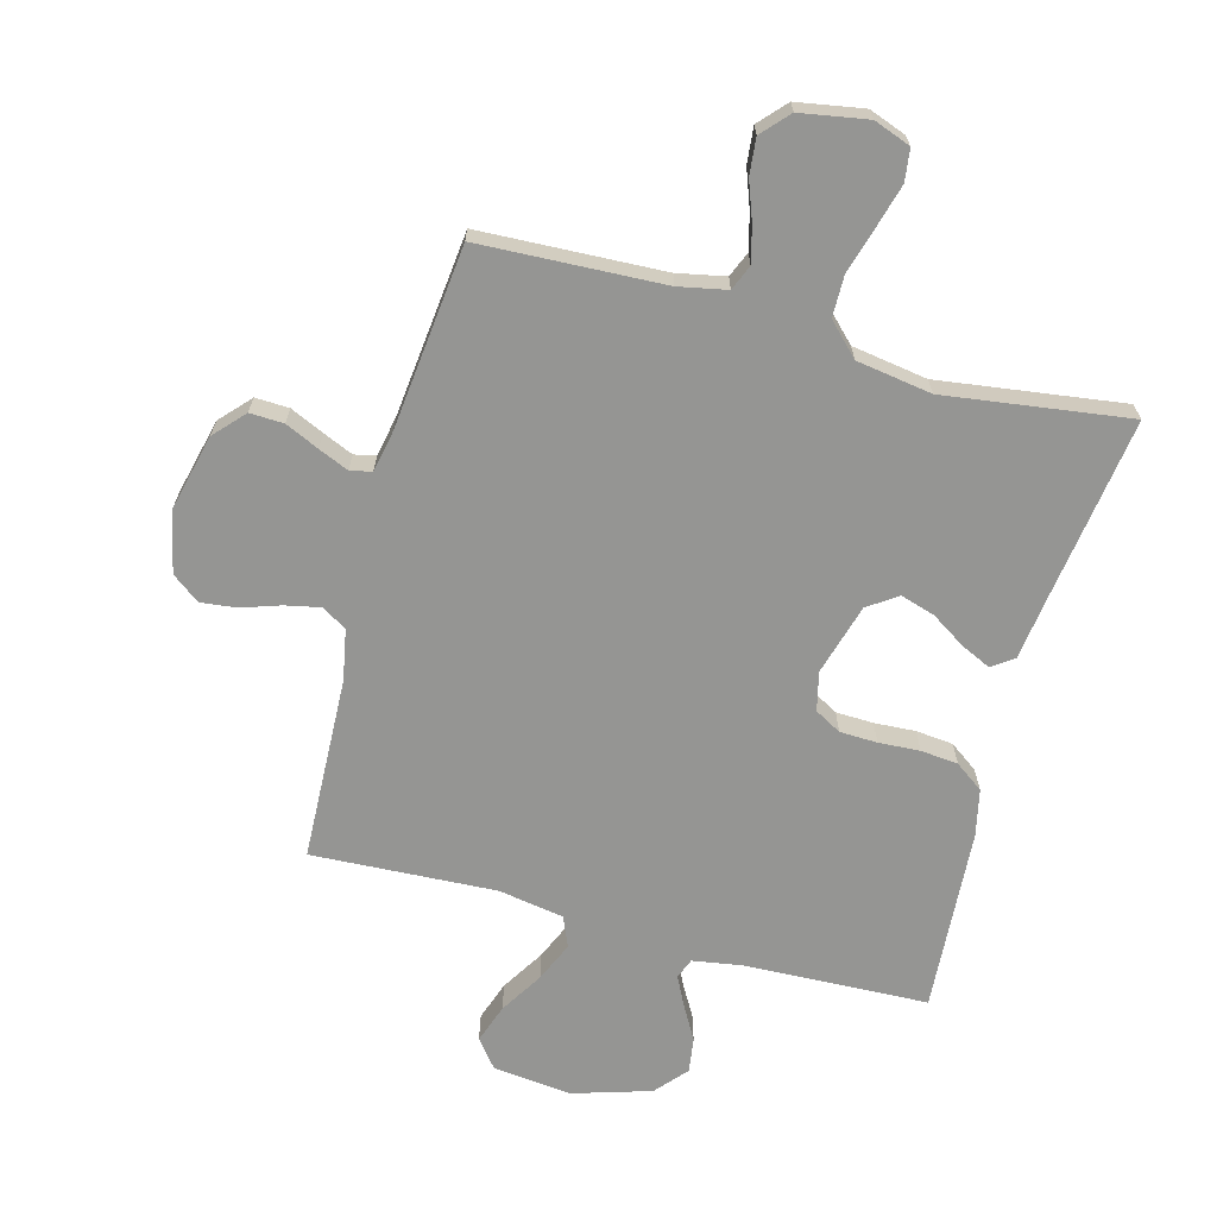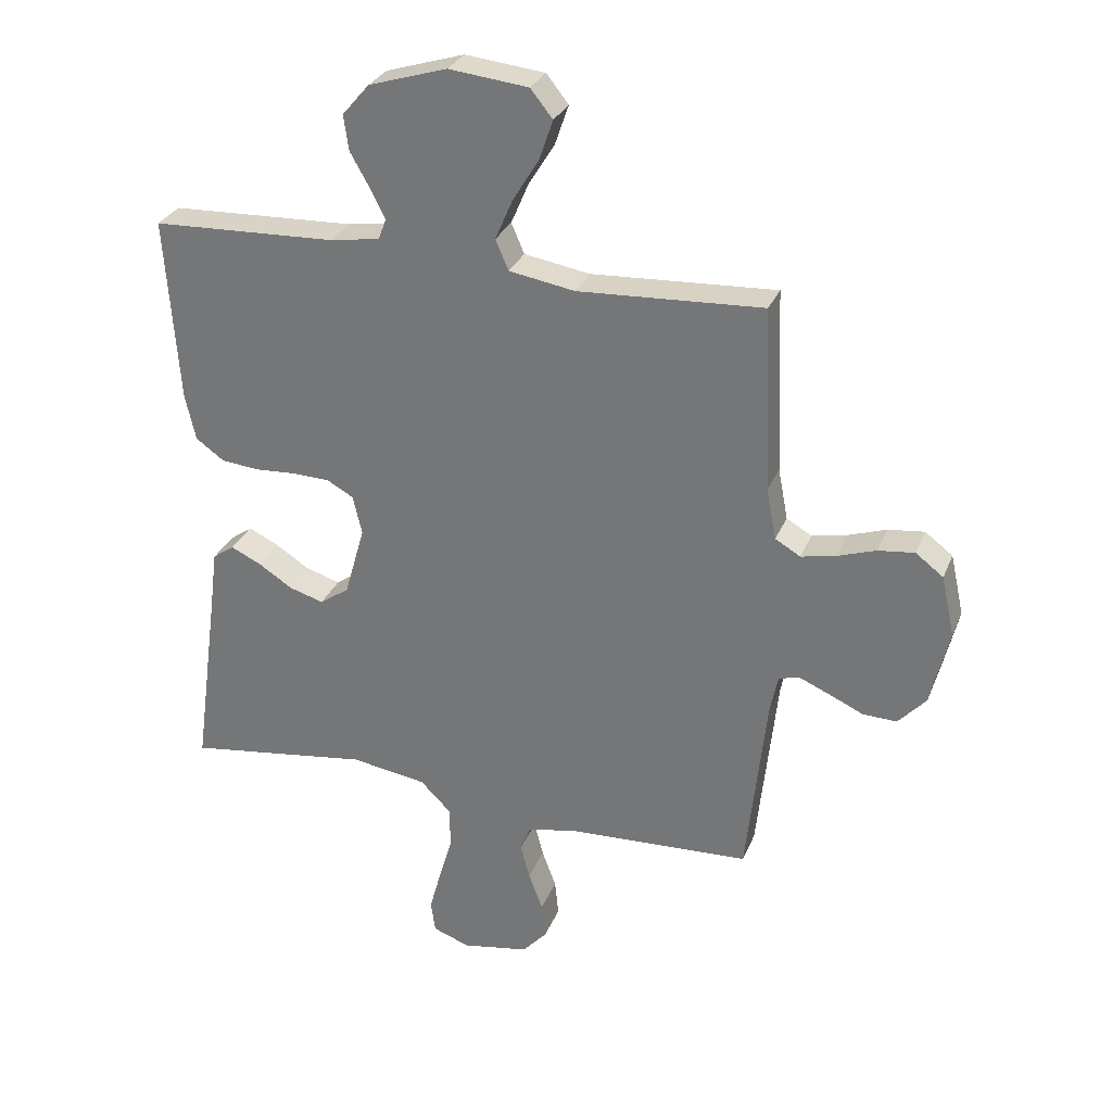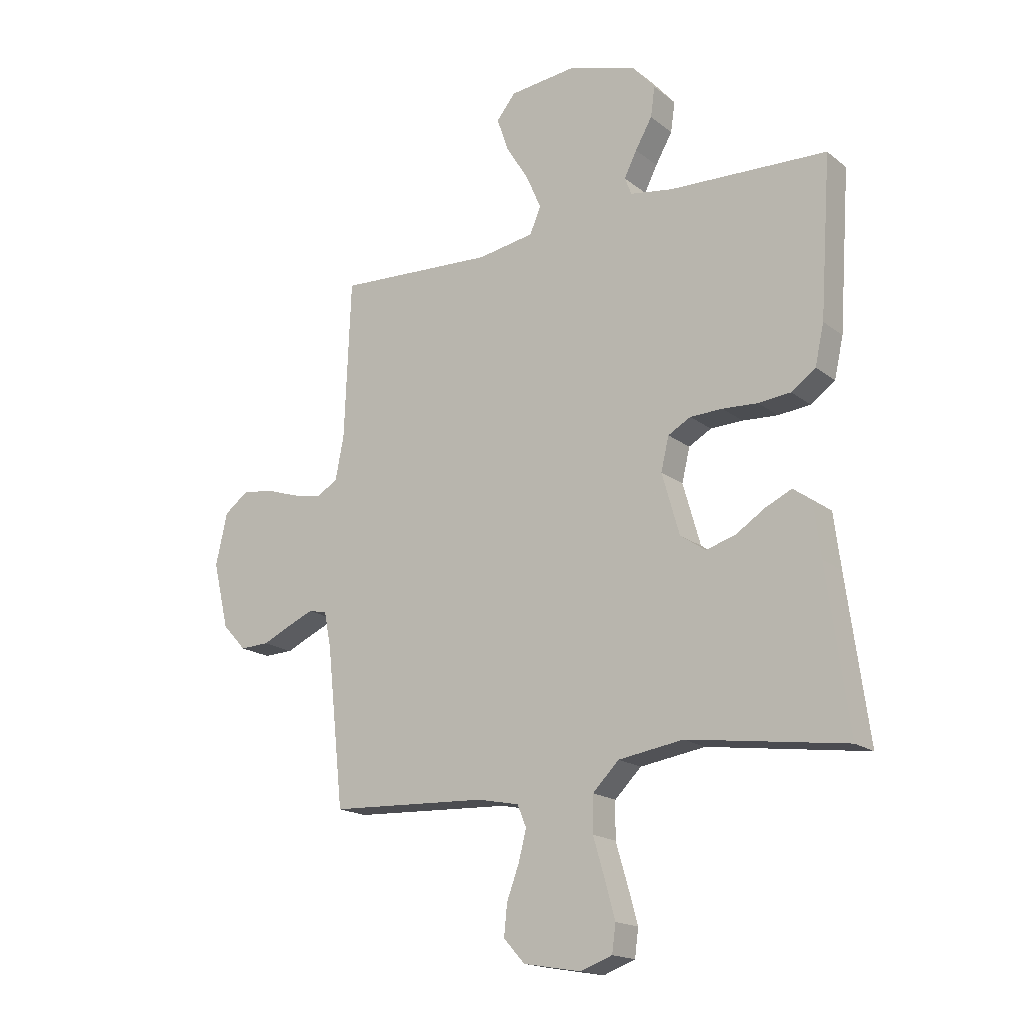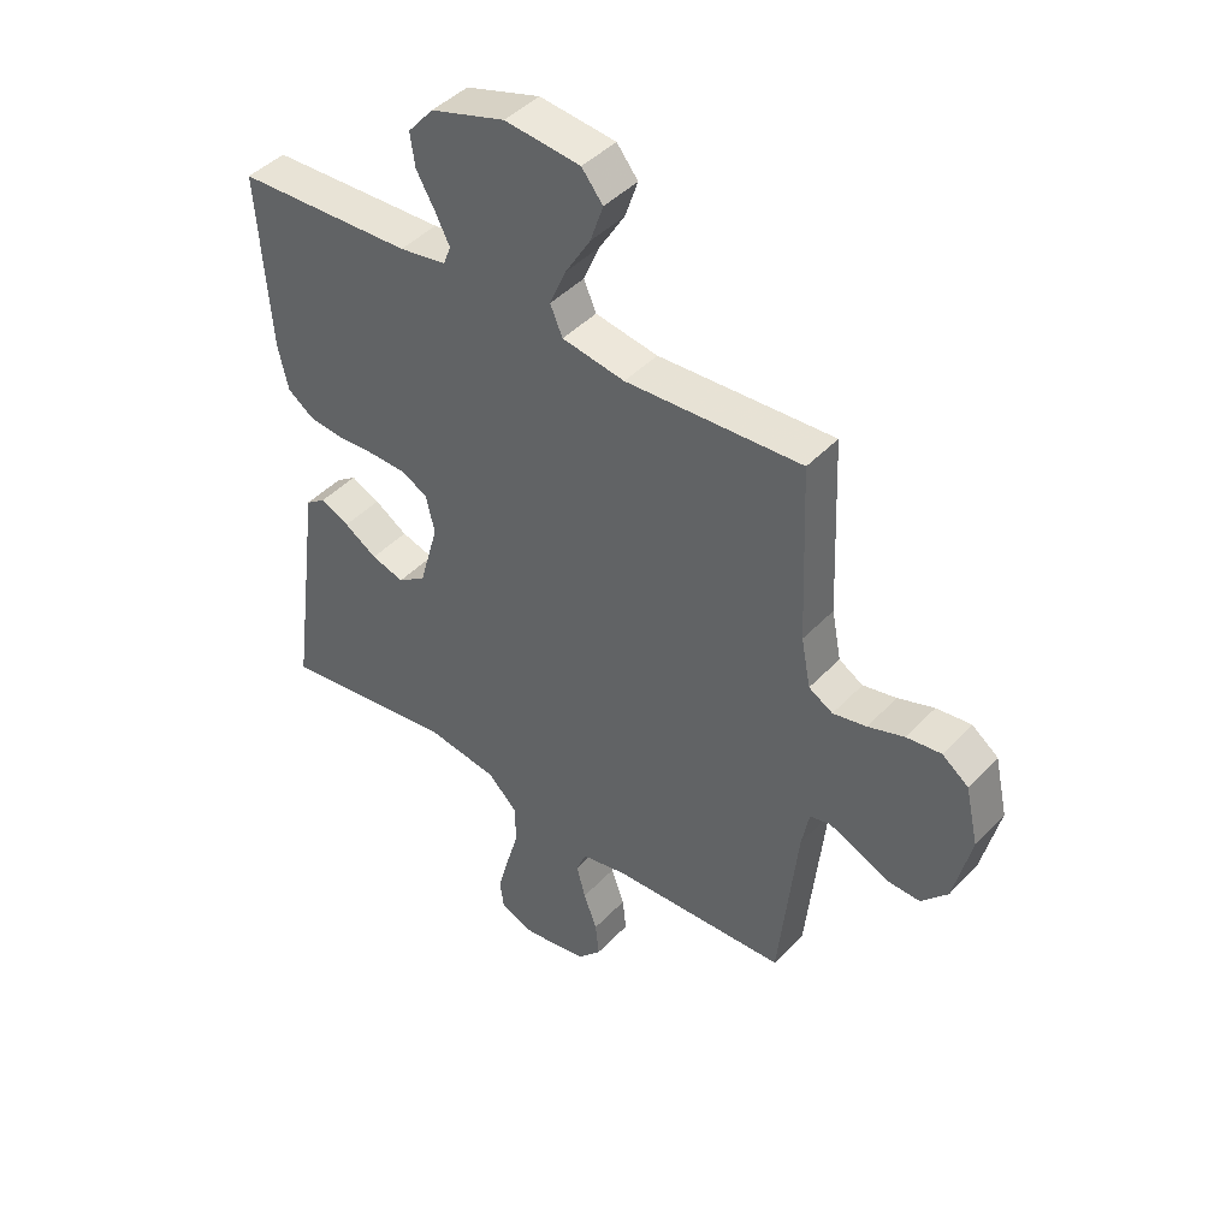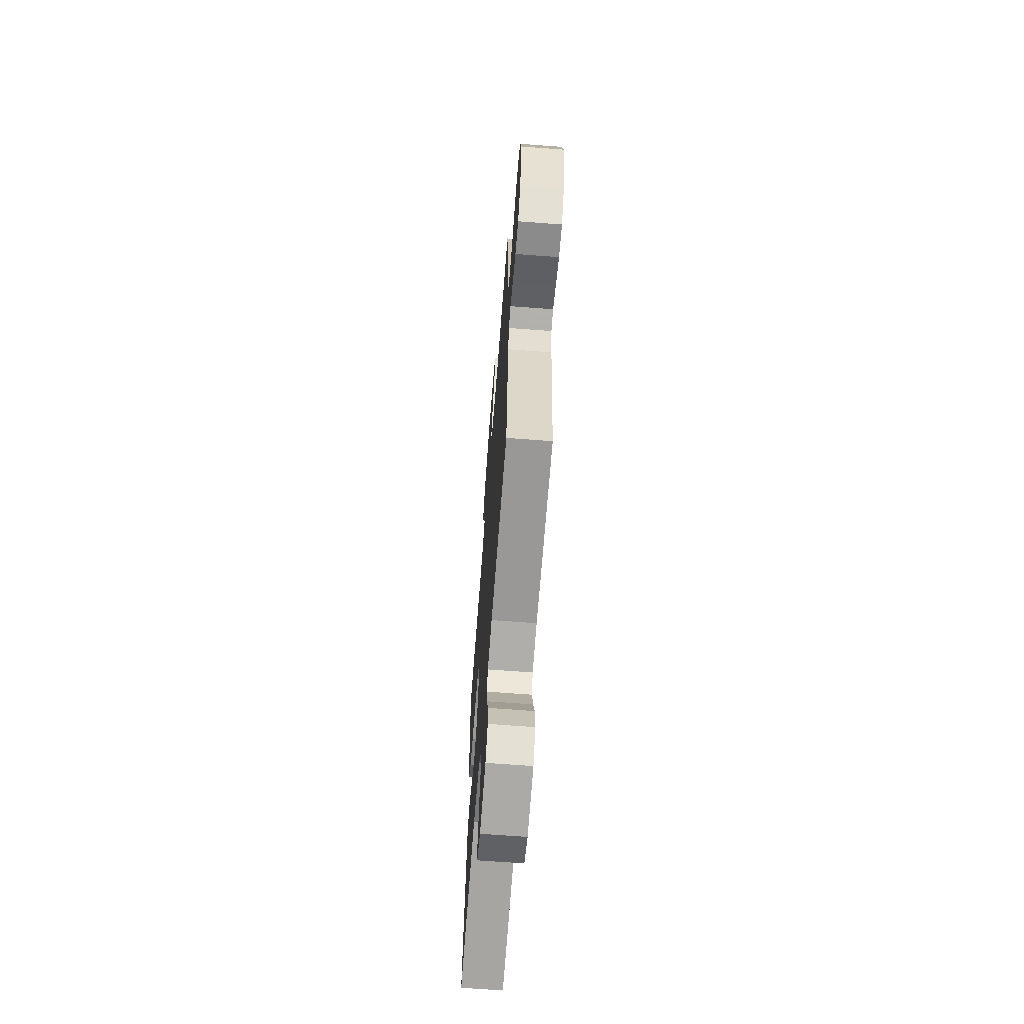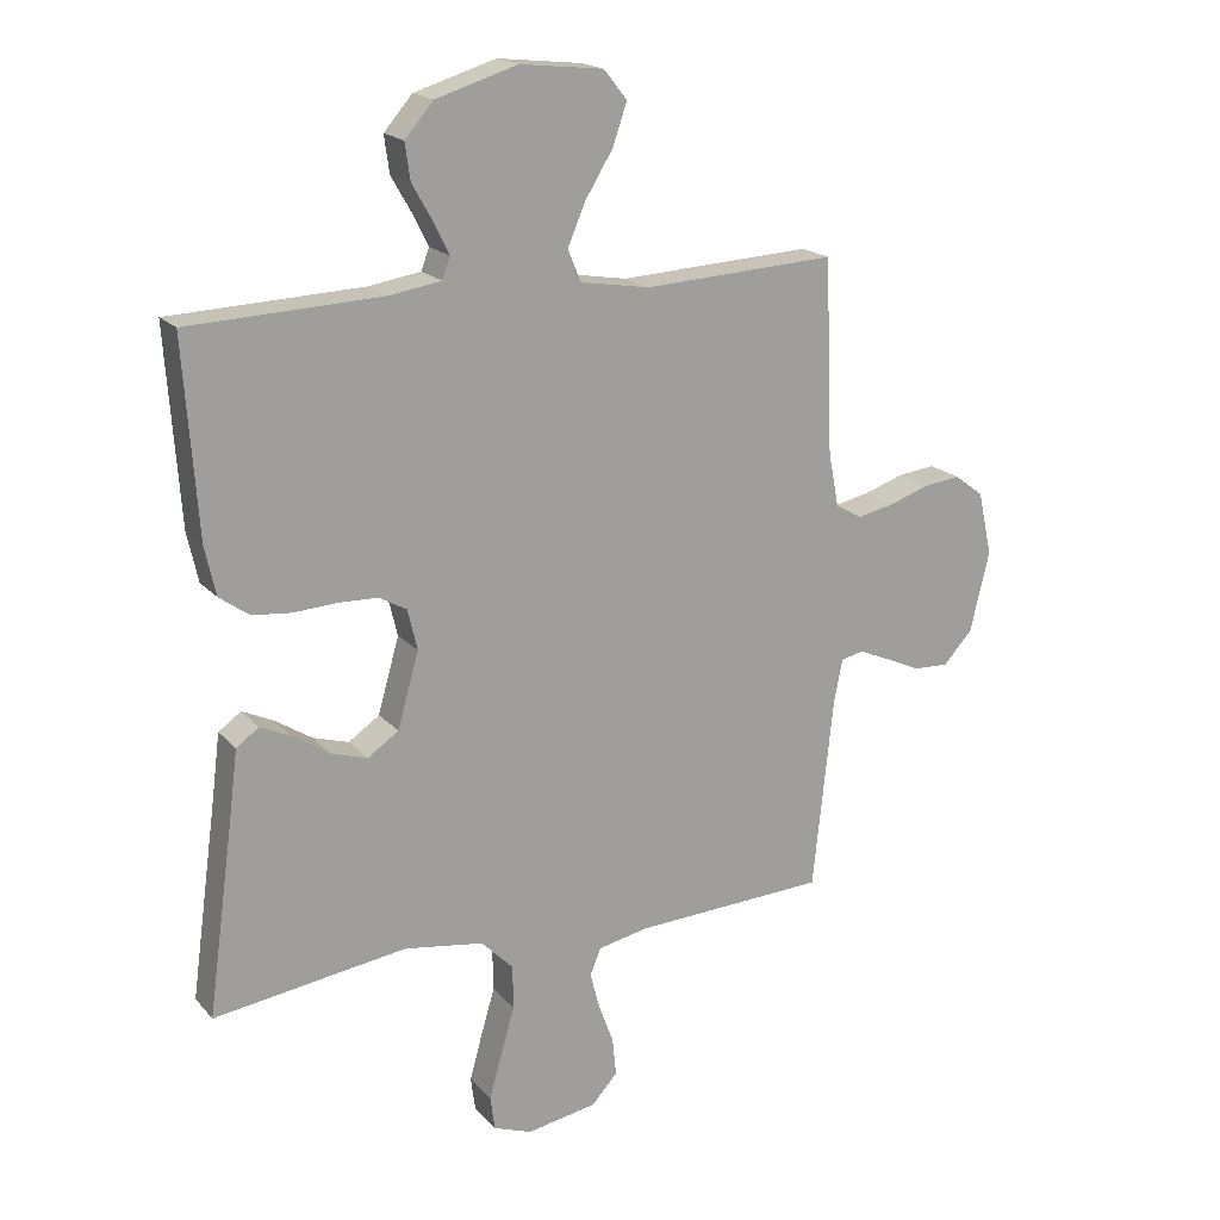
<metadata>
{"format":"obj","ext":"obj","renderer":"f3d","projection":"perspective","resolution":1024,"background":"white","views":[{"elev":-67.3,"azim":164.8,"up":"+Y"},{"elev":29.5,"azim":19.4,"up":"+Z"},{"elev":-17.6,"azim":-145.8,"up":"+Z"},{"elev":44.0,"azim":39.6,"up":"+Z"},{"elev":-65.9,"azim":85.6,"up":"+Z"},{"elev":18.6,"azim":-27.9,"up":"+Z"}]}
</metadata>
<code>
v -0.5 0.07 -0.5
v -0.459 0.07 -0.2
v -0.446 0.07 -0.098
v -0.411 0.07 -0.073
v -0.362 0.07 -0.096
v -0.306 0.07 -0.132
v -0.25 0.07 -0.149
v -0.202 0.07 -0.116
v -0.169 0.07 0
v -0.184 0.07 0.063
v -0.227 0.07 0.087
v -0.288 0.07 0.089
v -0.355 0.07 0.085
v -0.416 0.07 0.091
v -0.462 0.07 0.124
v -0.479 0.07 0.2
v -0.5 0.07 0.5
v -0.2 0.07 0.512
v -0.12 0.07 0.525
v -0.107 0.07 0.558
v -0.131 0.07 0.606
v -0.163 0.07 0.662
v -0.171 0.07 0.719
v -0.127 0.07 0.77
v 0 0.07 0.809
v 0.129 0.07 0.795
v 0.165 0.07 0.75
v 0.143 0.07 0.686
v 0.1 0.07 0.616
v 0.072 0.07 0.551
v 0.093 0.07 0.502
v 0.2 0.07 0.484
v 0.5 0.07 0.5
v 0.512 0.07 0.2
v 0.528 0.07 0.117
v 0.569 0.07 0.093
v 0.626 0.07 0.105
v 0.688 0.07 0.126
v 0.747 0.07 0.133
v 0.792 0.07 0.099
v 0.814 0.07 0
v 0.784 0.07 -0.125
v 0.739 0.07 -0.174
v 0.684 0.07 -0.172
v 0.629 0.07 -0.147
v 0.58 0.07 -0.126
v 0.545 0.07 -0.134
v 0.532 0.07 -0.2
v 0.5 0.07 -0.5
v 0.2 0.07 -0.514
v 0.122 0.07 -0.53
v 0.105 0.07 -0.571
v 0.12 0.07 -0.629
v 0.143 0.07 -0.691
v 0.149 0.07 -0.75
v 0.109 0.07 -0.794
v 0 0.07 -0.813
v -0.06 0.07 -0.791
v -0.067 0.07 -0.739
v -0.048 0.07 -0.67
v -0.026 0.07 -0.595
v -0.027 0.07 -0.527
v -0.077 0.07 -0.477
v -0.2 0.07 -0.458
v -0.5 0 -0.5
v -0.459 0 -0.2
v -0.446 0 -0.098
v -0.411 0 -0.073
v -0.362 0 -0.096
v -0.306 0 -0.132
v -0.25 0 -0.149
v -0.202 0 -0.116
v -0.169 0 0
v -0.184 0 0.063
v -0.227 0 0.087
v -0.288 0 0.089
v -0.355 0 0.085
v -0.416 0 0.091
v -0.462 0 0.124
v -0.479 0 0.2
v -0.5 0 0.5
v -0.2 0 0.512
v -0.12 0 0.525
v -0.107 0 0.558
v -0.131 0 0.606
v -0.163 0 0.662
v -0.171 0 0.719
v -0.127 0 0.77
v 0 0 0.809
v 0.129 0 0.795
v 0.165 0 0.75
v 0.143 0 0.686
v 0.1 0 0.616
v 0.072 0 0.551
v 0.093 0 0.502
v 0.2 0 0.484
v 0.5 0 0.5
v 0.512 0 0.2
v 0.528 0 0.117
v 0.569 0 0.093
v 0.626 0 0.105
v 0.688 0 0.126
v 0.747 0 0.133
v 0.792 0 0.099
v 0.814 0 0
v 0.784 0 -0.125
v 0.739 0 -0.174
v 0.684 0 -0.172
v 0.629 0 -0.147
v 0.58 0 -0.126
v 0.545 0 -0.134
v 0.532 0 -0.2
v 0.5 0 -0.5
v 0.2 0 -0.514
v 0.122 0 -0.53
v 0.105 0 -0.571
v 0.12 0 -0.629
v 0.143 0 -0.691
v 0.149 0 -0.75
v 0.109 0 -0.794
v 0 0 -0.813
v -0.06 0 -0.791
v -0.067 0 -0.739
v -0.048 0 -0.67
v -0.026 0 -0.595
v -0.027 0 -0.527
v -0.077 0 -0.477
v -0.2 0 -0.458
f 58 59 60 61
f 56 57 58 61
f 56 61 62
f 53 54 55 56
f 52 53 56 62
f 51 52 62 63
f 48 49 50
f 47 48 50 51
f 42 43 44 45
f 42 45 46
f 41 42 46
f 40 41 46 47
f 37 38 39 40
f 36 37 40 47
f 32 33 34
f 31 32 34 35
f 26 27 28 29
f 26 29 30
f 25 26 30
f 24 25 30
f 21 22 23 24
f 20 21 24 30
f 19 20 30 31
f 15 16 17 18
f 12 13 14 15
f 11 12 15 18
f 10 11 18 19
f 3 4 5 6
f 2 3 6 7
f 64 1 2 7
f 63 64 7 8
f 51 63 8 9
f 35 36 47 51
f 19 31 35 51
f 9 10 19 51
f 125 124 123 122
f 125 122 121 120
f 126 125 120
f 120 119 118 117
f 126 120 117 116
f 127 126 116 115
f 114 113 112
f 115 114 112 111
f 109 108 107 106
f 110 109 106
f 110 106 105
f 111 110 105 104
f 104 103 102 101
f 111 104 101 100
f 98 97 96
f 99 98 96 95
f 93 92 91 90
f 94 93 90
f 94 90 89
f 94 89 88
f 88 87 86 85
f 94 88 85 84
f 95 94 84 83
f 82 81 80 79
f 79 78 77 76
f 82 79 76 75
f 83 82 75 74
f 70 69 68 67
f 71 70 67 66
f 71 66 65 128
f 72 71 128 127
f 73 72 127 115
f 115 111 100 99
f 115 99 95 83
f 115 83 74 73
f 1 65 66 2
f 2 66 67 3
f 3 67 68 4
f 4 68 69 5
f 5 69 70 6
f 6 70 71 7
f 7 71 72 8
f 8 72 73 9
f 9 73 74 10
f 10 74 75 11
f 11 75 76 12
f 12 76 77 13
f 13 77 78 14
f 14 78 79 15
f 15 79 80 16
f 16 80 81 17
f 17 81 82 18
f 18 82 83 19
f 19 83 84 20
f 20 84 85 21
f 21 85 86 22
f 22 86 87 23
f 23 87 88 24
f 24 88 89 25
f 25 89 90 26
f 26 90 91 27
f 27 91 92 28
f 28 92 93 29
f 29 93 94 30
f 30 94 95 31
f 31 95 96 32
f 32 96 97 33
f 33 97 98 34
f 34 98 99 35
f 35 99 100 36
f 36 100 101 37
f 37 101 102 38
f 38 102 103 39
f 39 103 104 40
f 40 104 105 41
f 41 105 106 42
f 42 106 107 43
f 43 107 108 44
f 44 108 109 45
f 45 109 110 46
f 46 110 111 47
f 47 111 112 48
f 48 112 113 49
f 49 113 114 50
f 50 114 115 51
f 51 115 116 52
f 52 116 117 53
f 53 117 118 54
f 54 118 119 55
f 55 119 120 56
f 56 120 121 57
f 57 121 122 58
f 58 122 123 59
f 59 123 124 60
f 60 124 125 61
f 61 125 126 62
f 62 126 127 63
f 63 127 128 64
f 64 128 65 1

</code>
